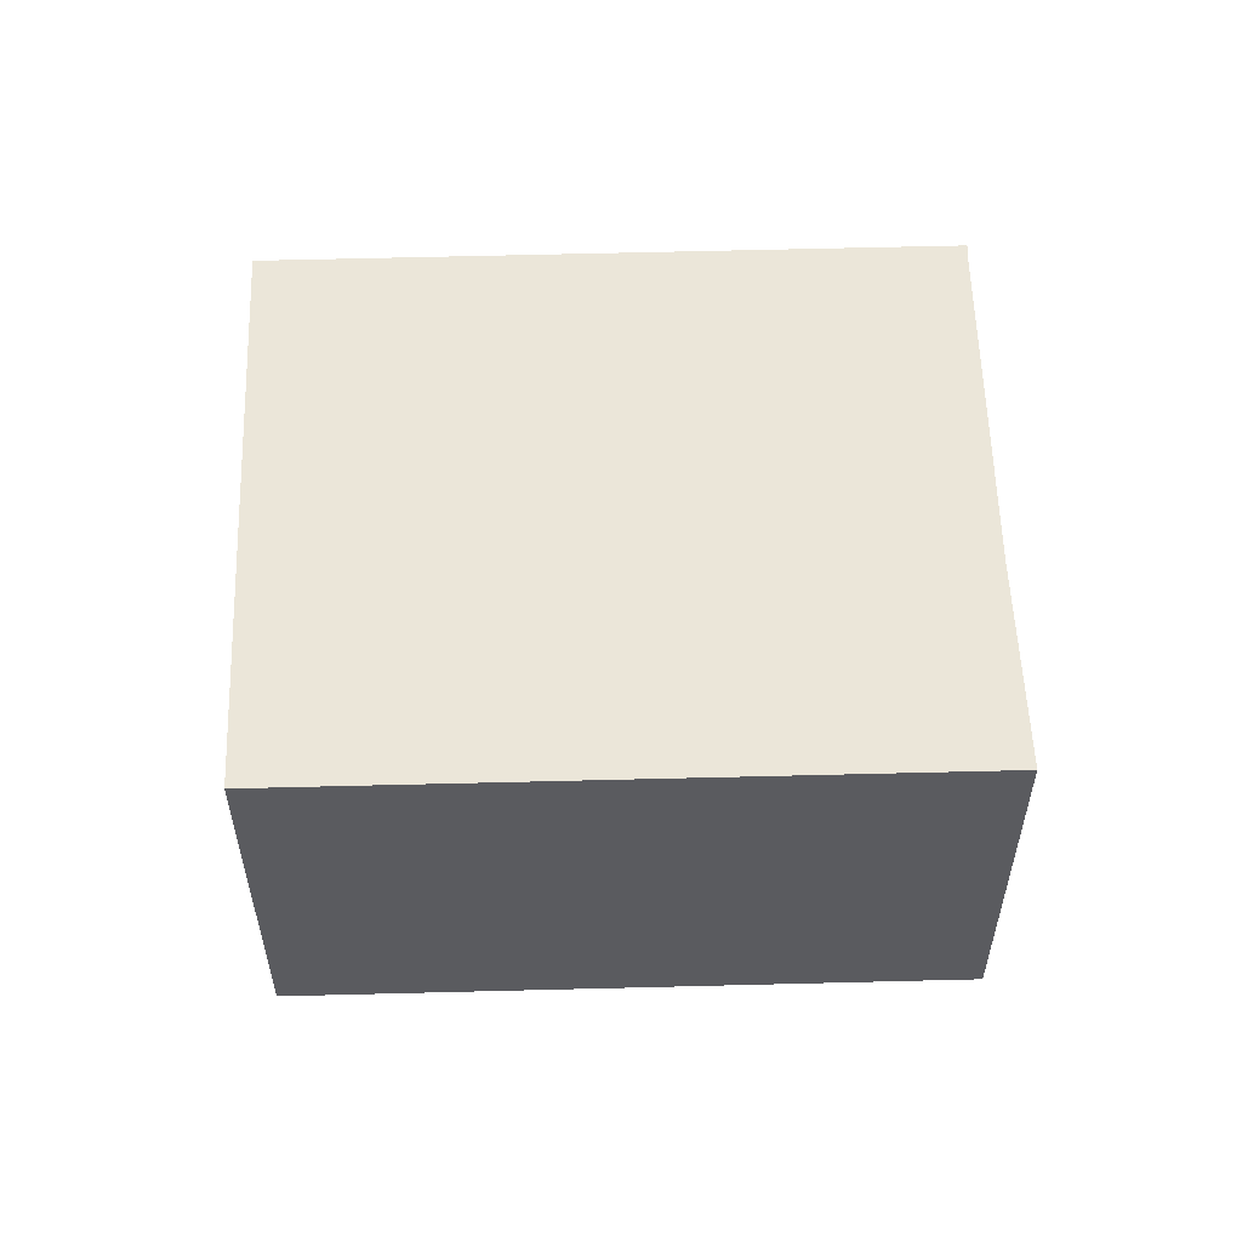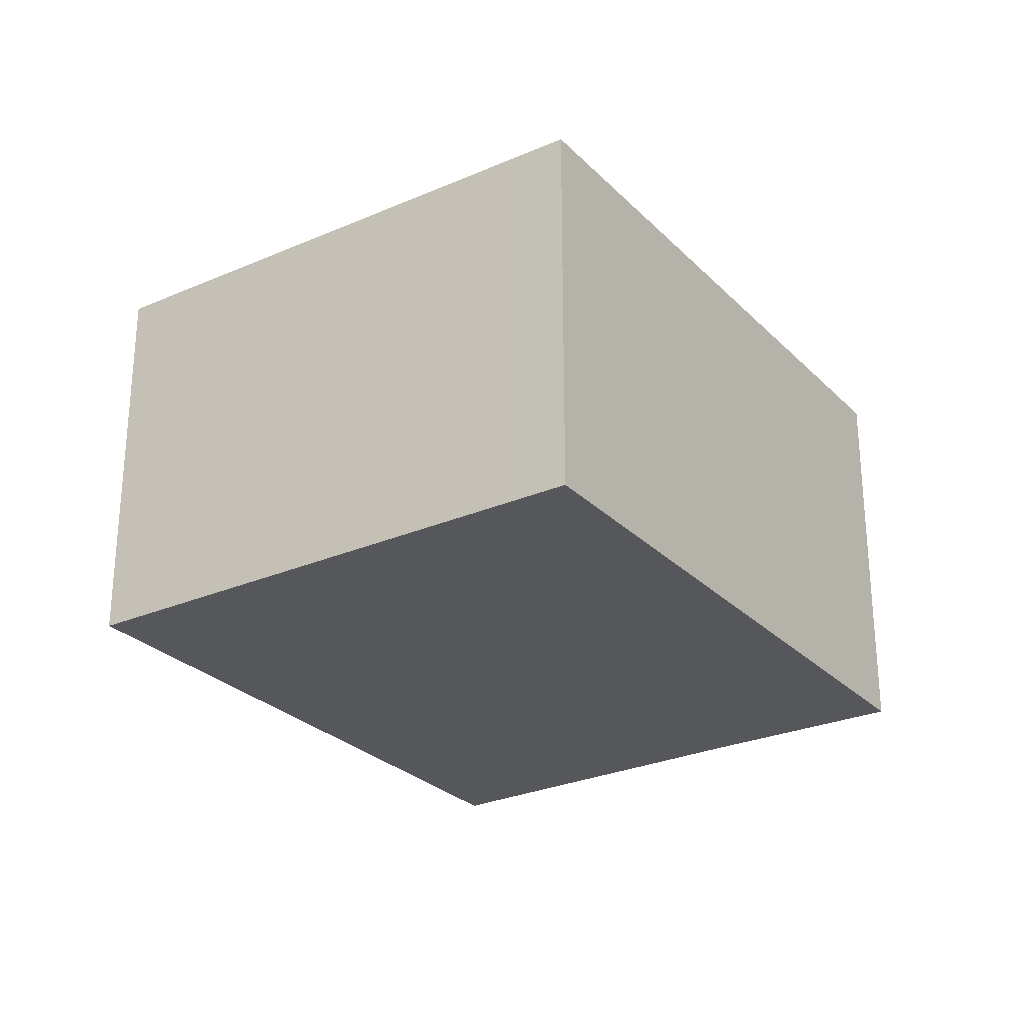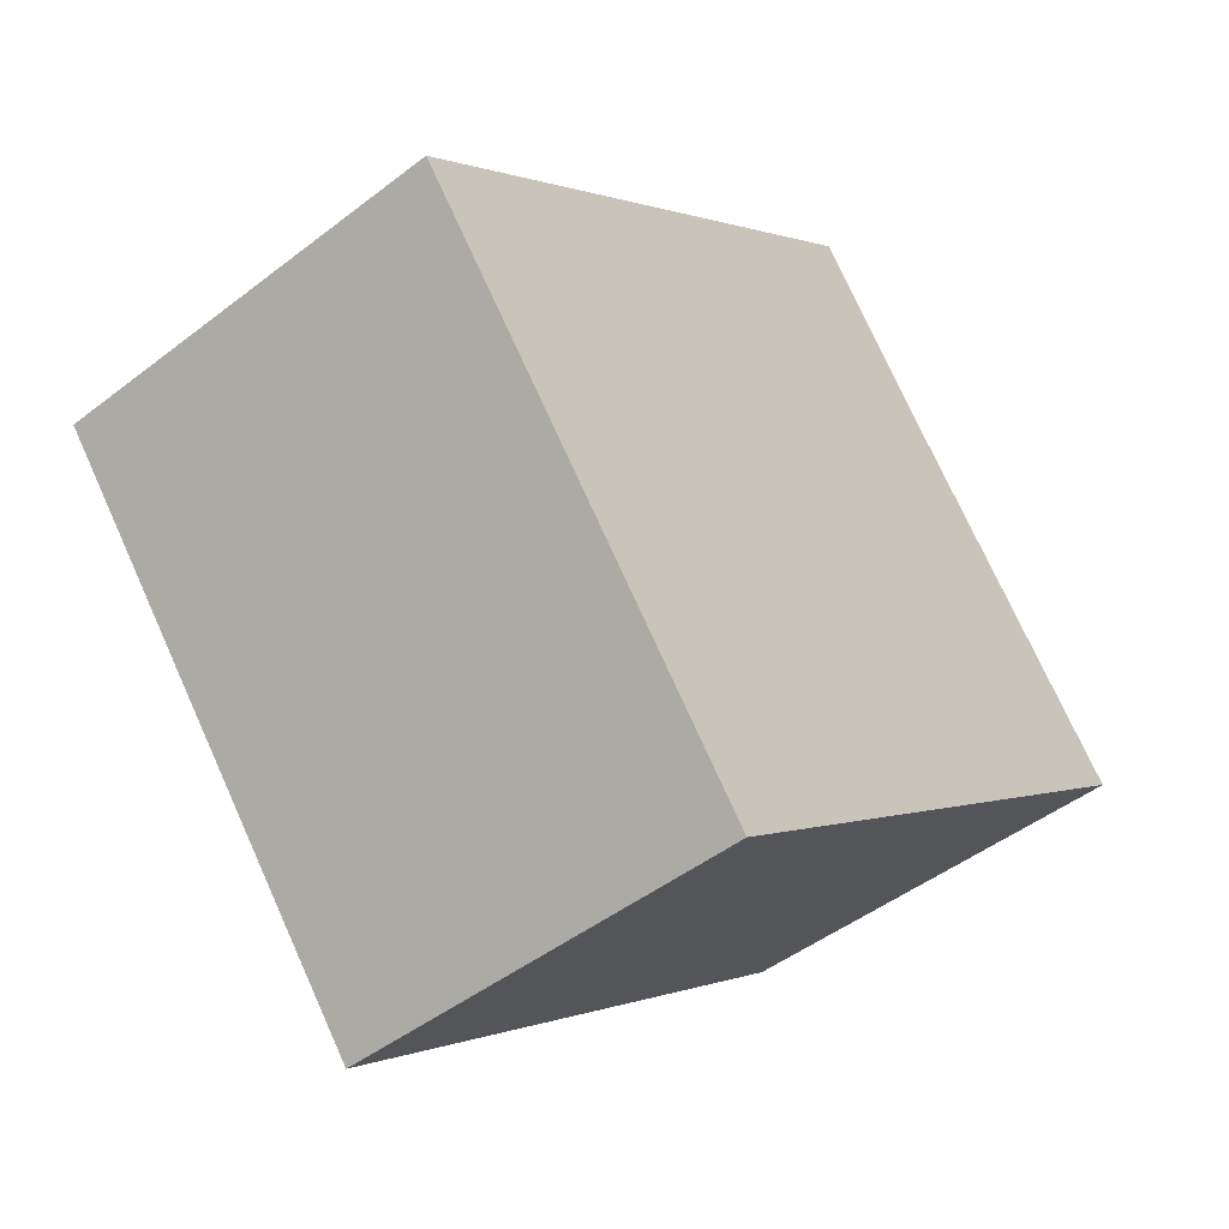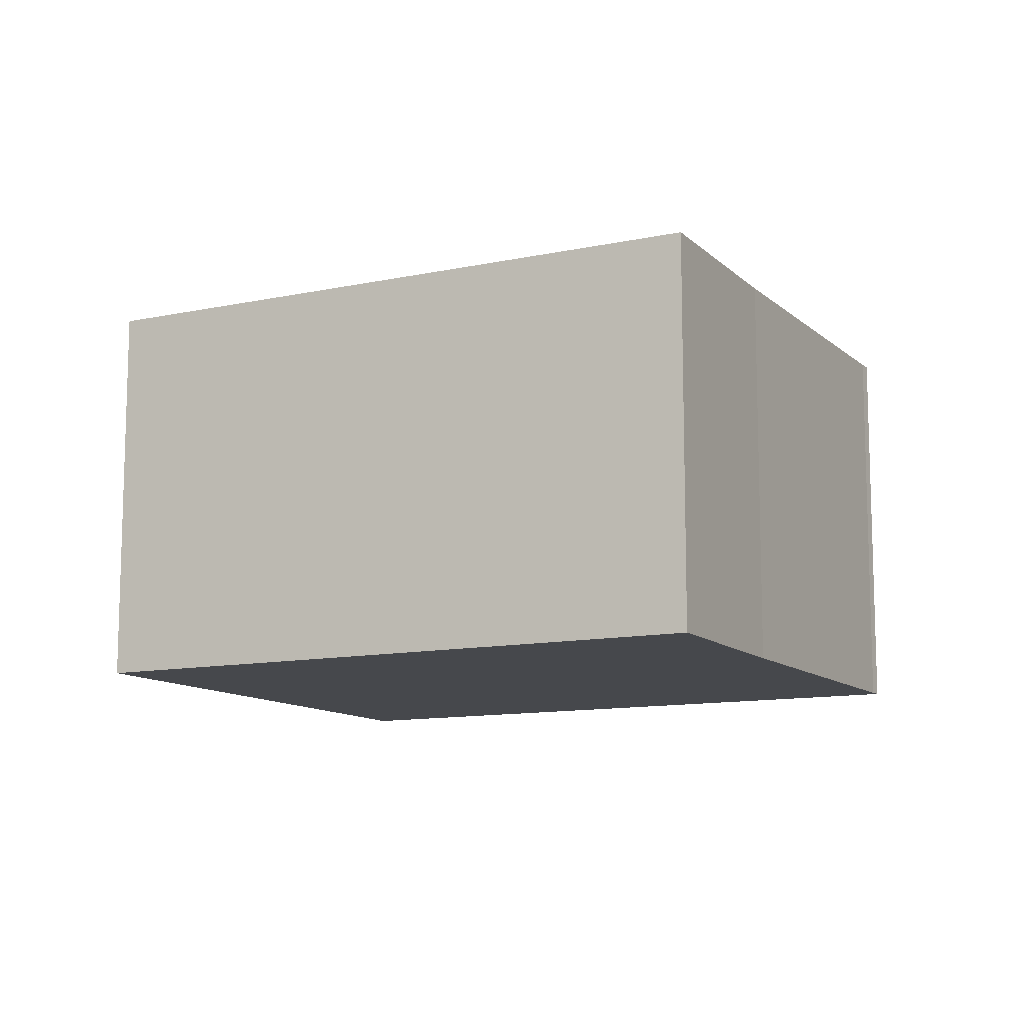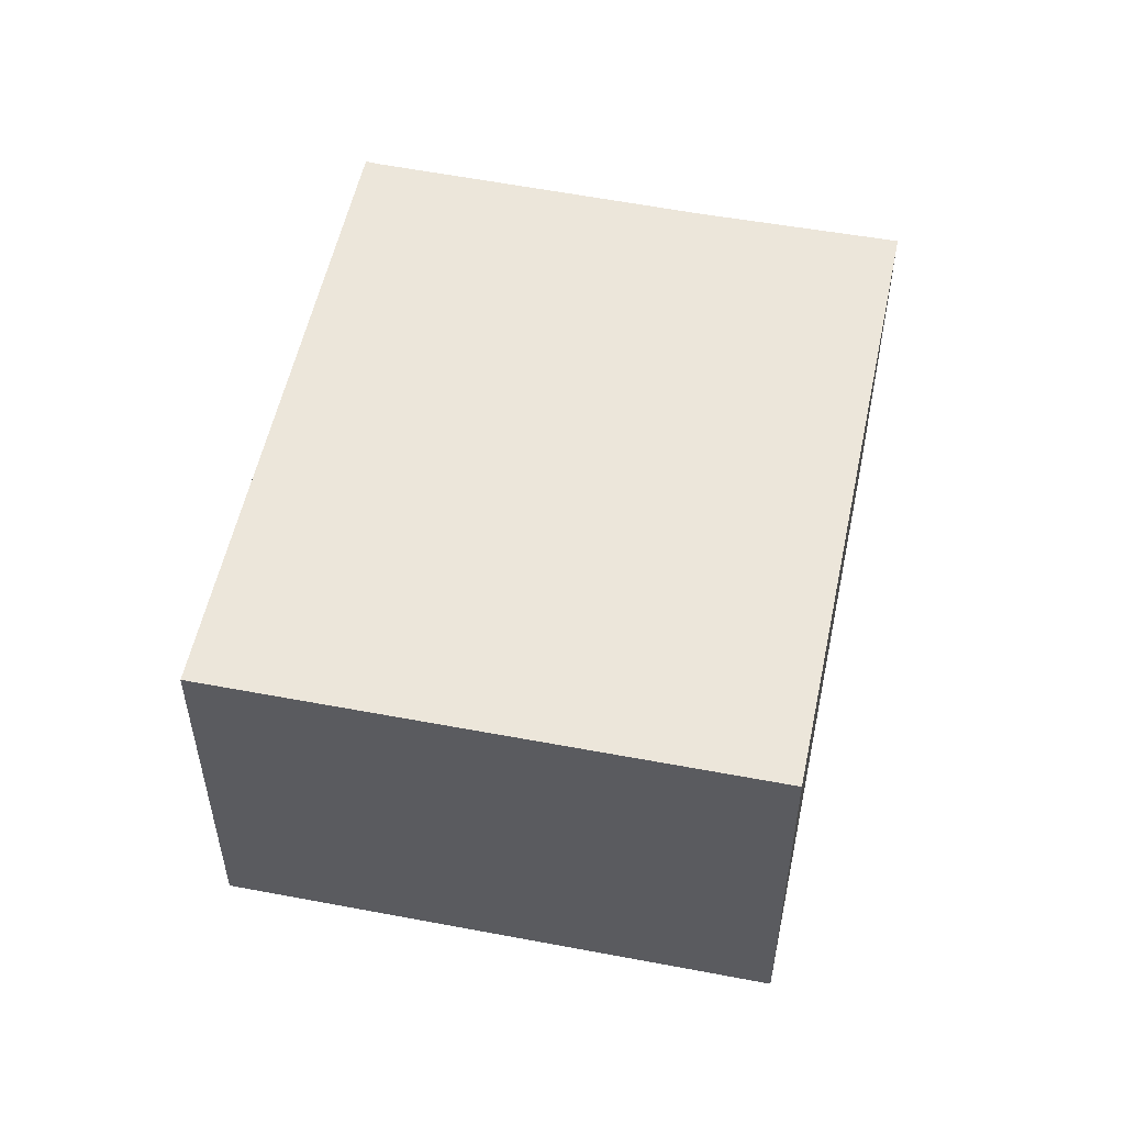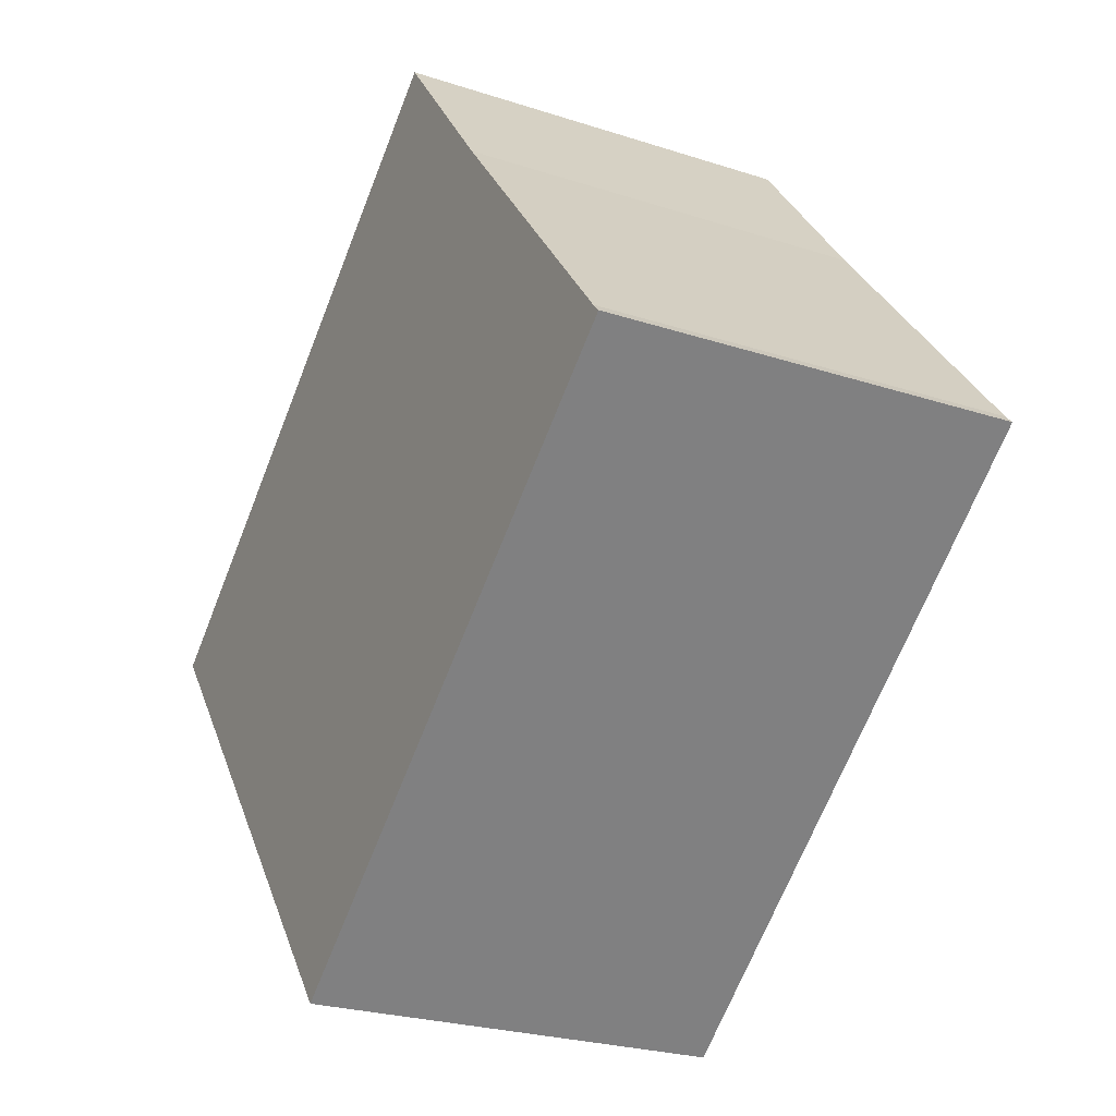
<metadata>
{"format":"obj","ext":"obj","renderer":"f3d","projection":"perspective","resolution":1024,"background":"white","views":[{"elev":56.7,"azim":-40.5,"up":"+Y"},{"elev":-27.4,"azim":-94.8,"up":"+Y"},{"elev":-46.7,"azim":-48.7,"up":"+Z"},{"elev":-11.3,"azim":-11.4,"up":"+Y"},{"elev":54.4,"azim":-117.1,"up":"+Y"},{"elev":-24.9,"azim":62.0,"up":"+Z"}]}
</metadata>
<code>
v  9.429 7.17 7.628
v  0.637 7.17 -0.801
v  0 7.17 4.39e-16
v  6.423 7.17 -8.087
v  11.74 7.17 4.658
v  15.76 7.17 -0.269
v  15.91 7.17 -0.435
v  15.91 2.664e-17 -0.435
v  6.423 4.952e-16 -8.087
v  0.637 4.905e-17 -0.801
v  0 0 0
v  9.429 -4.671e-16 7.628
v  15.76 1.647e-17 -0.269
v  11.74 -2.852e-16 4.658
g defaultobject
f 1 2 3
f 2 1 4
f 4 1 5
f 4 5 6
f 4 6 7
f 8 4 7
f 4 8 9
f 9 2 4
f 2 9 10
f 2 10 3
f 3 10 11
f 11 1 3
f 1 11 12
f 13 7 6
f 7 13 8
f 12 5 1
f 5 12 14
f 14 6 5
f 6 14 13
f 10 12 11
f 12 10 9
f 12 9 14
f 14 9 13
f 13 9 8

</code>
